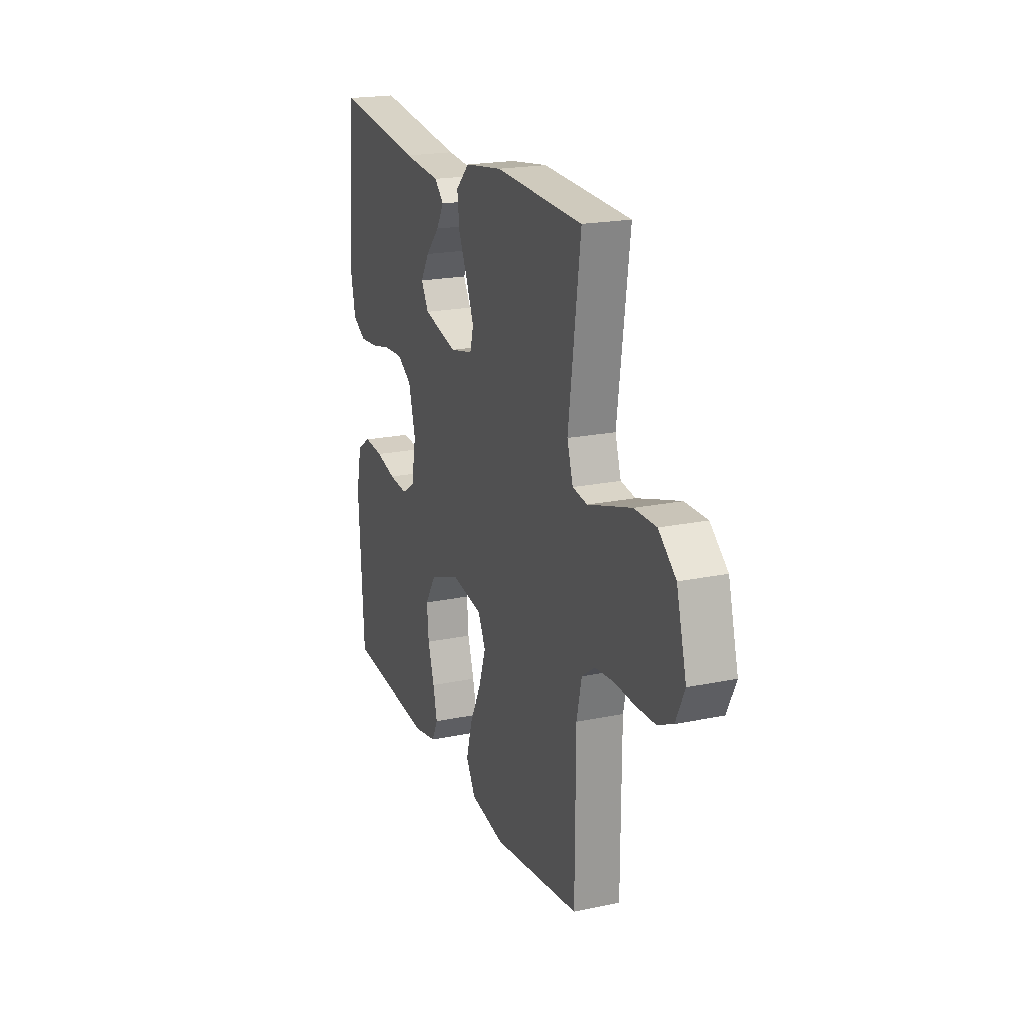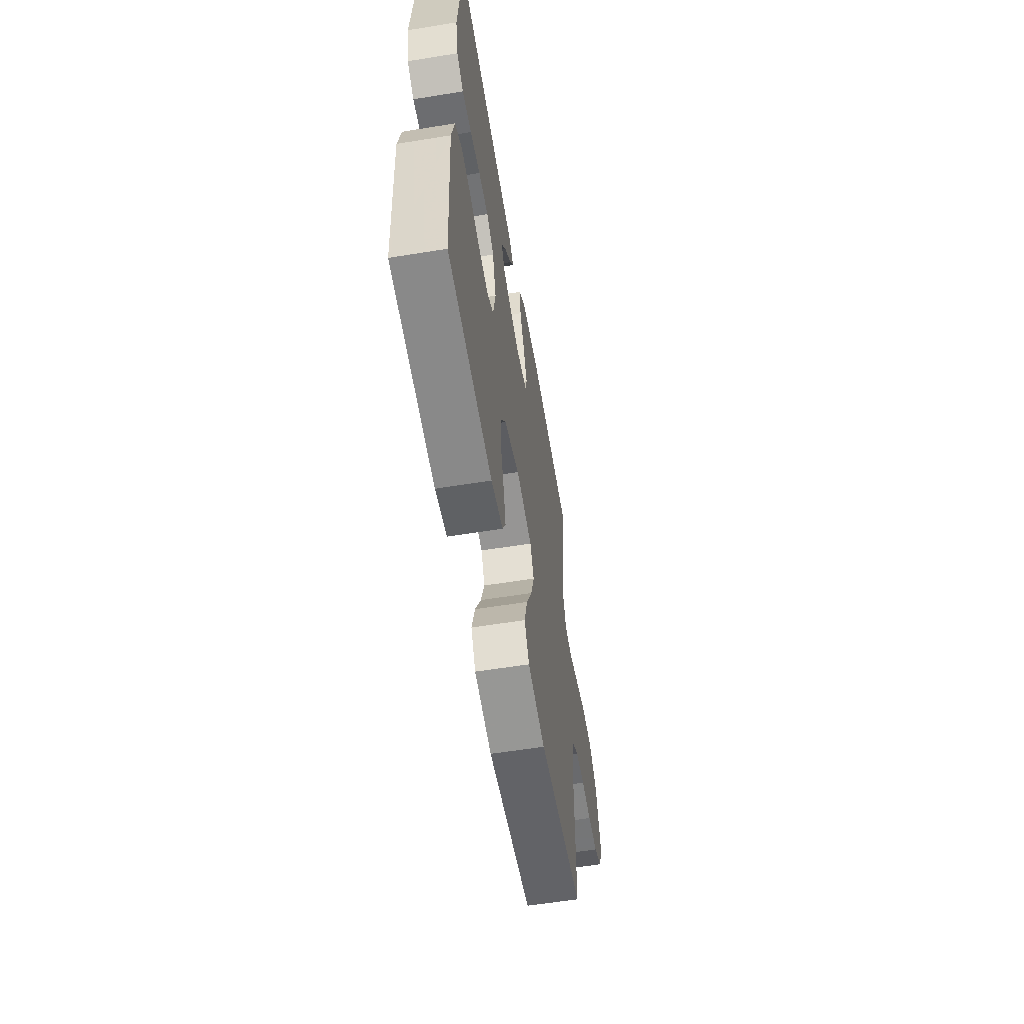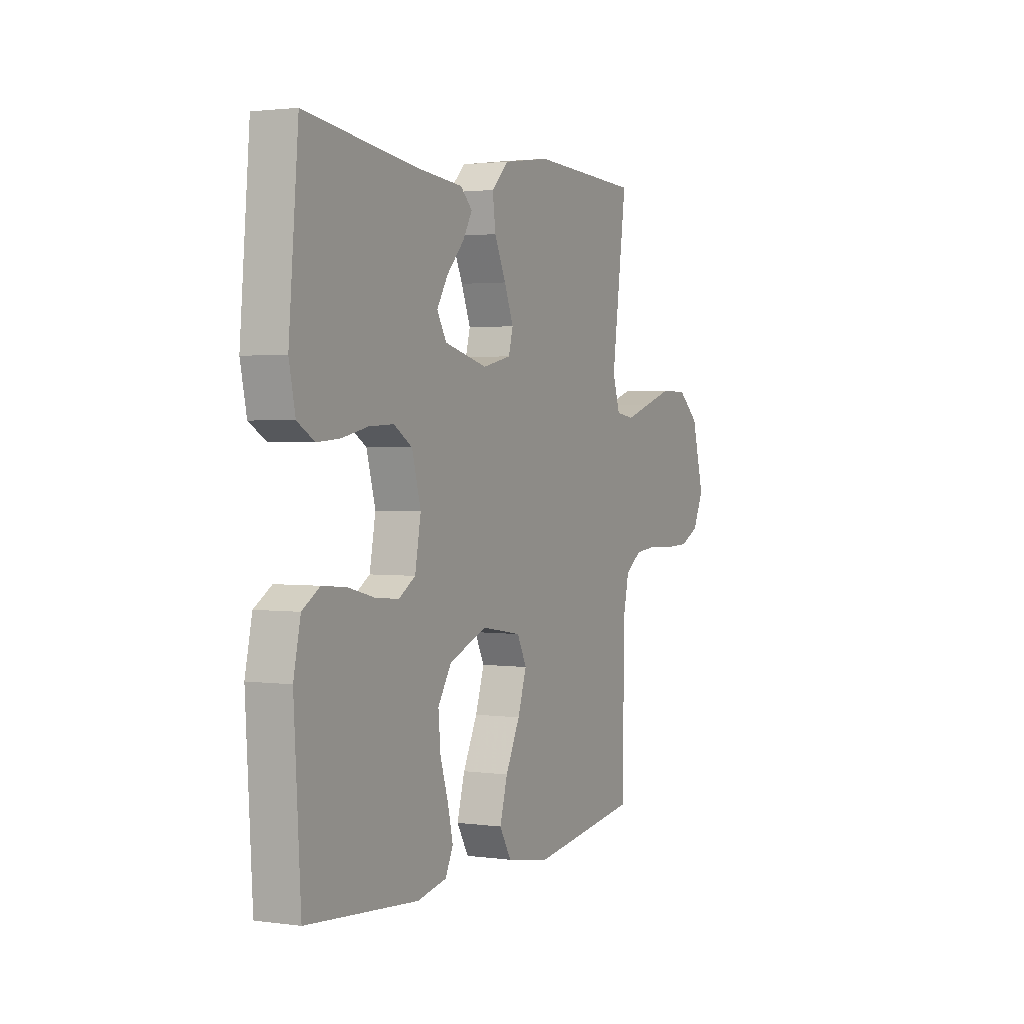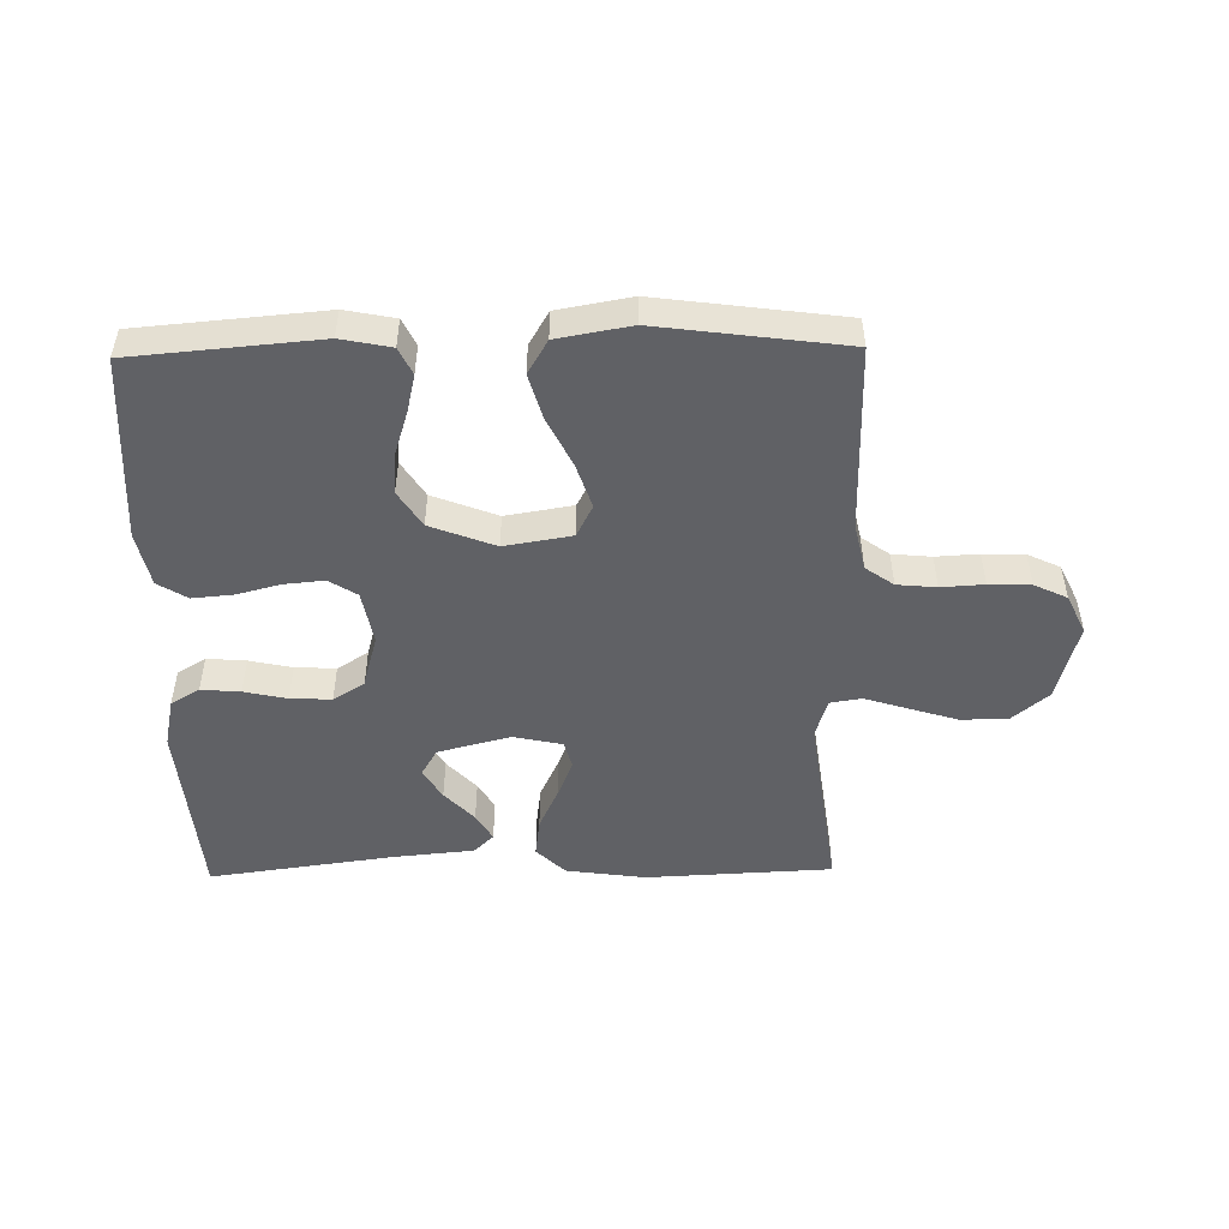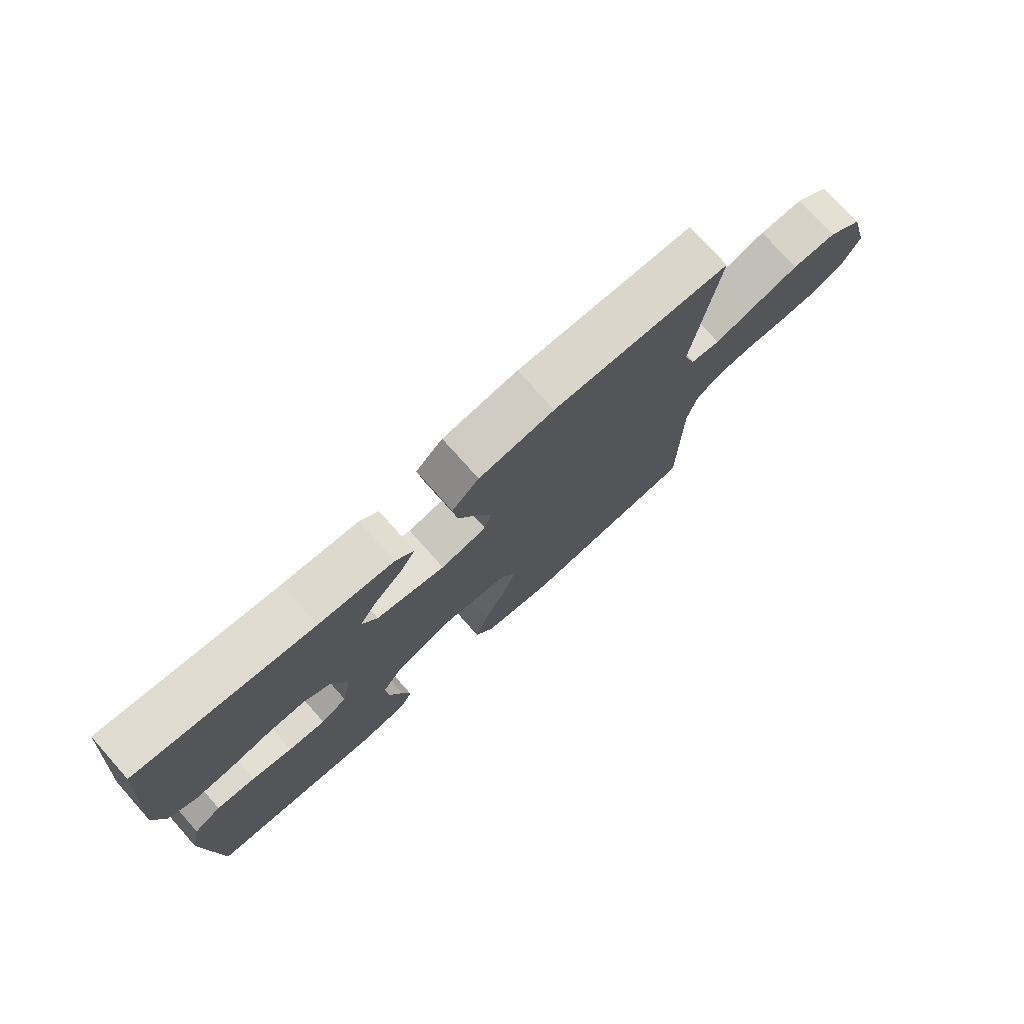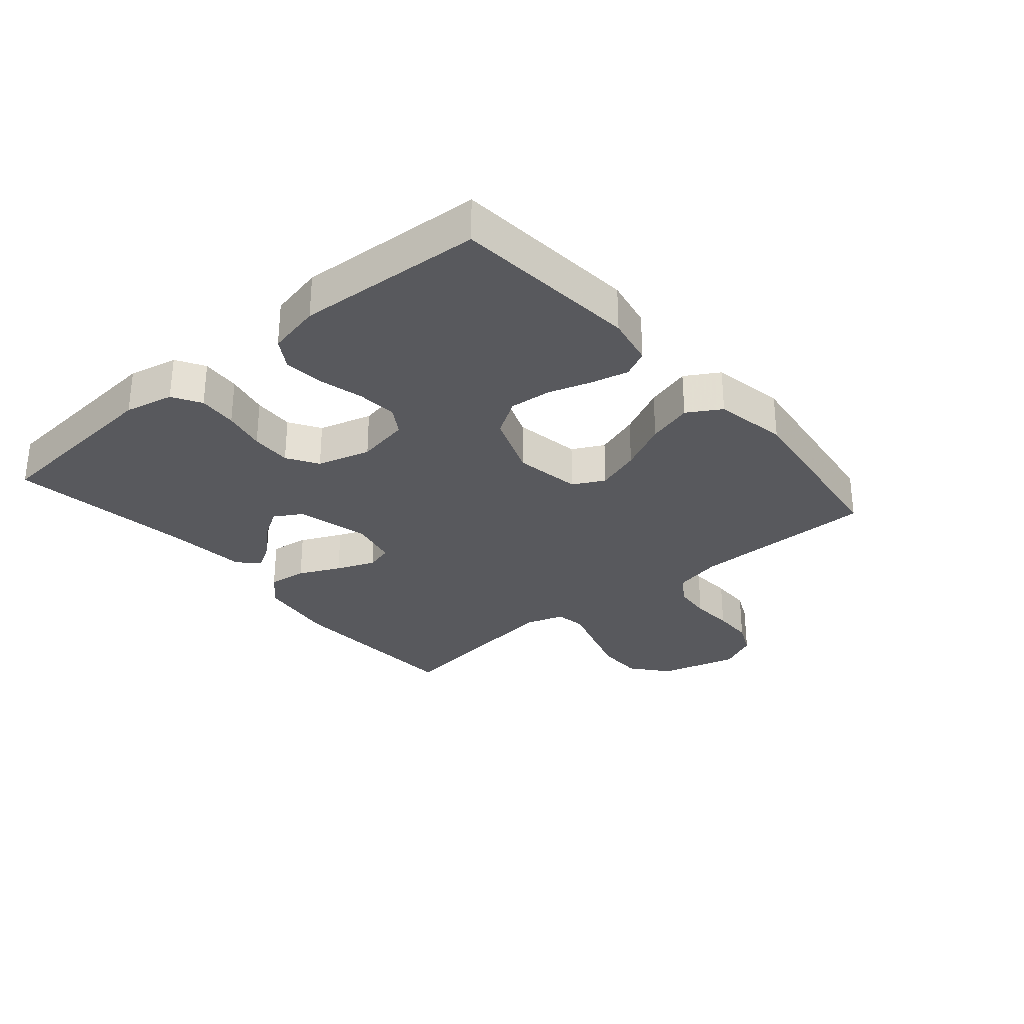
<metadata>
{"format":"obj","ext":"obj","renderer":"f3d","projection":"perspective","resolution":1024,"background":"white","views":[{"elev":20.2,"azim":-110.9,"up":"+Z"},{"elev":-58.4,"azim":99.5,"up":"+Z"},{"elev":2.1,"azim":116.1,"up":"+Z"},{"elev":-49.6,"azim":-179.0,"up":"+Y"},{"elev":75.9,"azim":138.3,"up":"+Z"},{"elev":-29.9,"azim":130.4,"up":"+Y"}]}
</metadata>
<code>
v -0.5 0.07 0.5
v -0.2 0.07 0.514
v -0.072 0.07 0.496
v -0.026 0.07 0.451
v -0.034 0.07 0.389
v -0.065 0.07 0.322
v -0.09 0.07 0.26
v -0.078 0.07 0.216
v 0 0.07 0.199
v 0.117 0.07 0.229
v 0.143 0.07 0.273
v 0.113 0.07 0.322
v 0.066 0.07 0.372
v 0.04 0.07 0.416
v 0.072 0.07 0.447
v 0.2 0.07 0.459
v 0.5 0.07 0.5
v 0.526 0.07 0.2
v 0.509 0.07 0.121
v 0.463 0.07 0.094
v 0.4 0.07 0.099
v 0.331 0.07 0.114
v 0.265 0.07 0.117
v 0.215 0.07 0.086
v 0.191 0.07 0
v 0.207 0.07 -0.086
v 0.252 0.07 -0.114
v 0.316 0.07 -0.108
v 0.386 0.07 -0.09
v 0.452 0.07 -0.084
v 0.499 0.07 -0.113
v 0.518 0.07 -0.2
v 0.5 0.07 -0.5
v 0.2 0.07 -0.526
v 0.12 0.07 -0.51
v 0.099 0.07 -0.467
v 0.113 0.07 -0.407
v 0.135 0.07 -0.338
v 0.141 0.07 -0.27
v 0.104 0.07 -0.212
v 0 0.07 -0.172
v -0.108 0.07 -0.19
v -0.134 0.07 -0.241
v -0.11 0.07 -0.313
v -0.071 0.07 -0.392
v -0.05 0.07 -0.465
v -0.082 0.07 -0.519
v -0.2 0.07 -0.54
v -0.5 0.07 -0.5
v -0.501 0.07 -0.2
v -0.518 0.07 -0.124
v -0.563 0.07 -0.092
v -0.626 0.07 -0.086
v -0.695 0.07 -0.09
v -0.762 0.07 -0.088
v -0.815 0.07 -0.063
v -0.845 0.07 0
v -0.811 0.07 0.126
v -0.752 0.07 0.175
v -0.677 0.07 0.175
v -0.599 0.07 0.151
v -0.529 0.07 0.129
v -0.479 0.07 0.137
v -0.459 0.07 0.2
v -0.5 0 0.5
v -0.2 0 0.514
v -0.072 0 0.496
v -0.026 0 0.451
v -0.034 0 0.389
v -0.065 0 0.322
v -0.09 0 0.26
v -0.078 0 0.216
v 0 0 0.199
v 0.117 0 0.229
v 0.143 0 0.273
v 0.113 0 0.322
v 0.066 0 0.372
v 0.04 0 0.416
v 0.072 0 0.447
v 0.2 0 0.459
v 0.5 0 0.5
v 0.526 0 0.2
v 0.509 0 0.121
v 0.463 0 0.094
v 0.4 0 0.099
v 0.331 0 0.114
v 0.265 0 0.117
v 0.215 0 0.086
v 0.191 0 0
v 0.207 0 -0.086
v 0.252 0 -0.114
v 0.316 0 -0.108
v 0.386 0 -0.09
v 0.452 0 -0.084
v 0.499 0 -0.113
v 0.518 0 -0.2
v 0.5 0 -0.5
v 0.2 0 -0.526
v 0.12 0 -0.51
v 0.099 0 -0.467
v 0.113 0 -0.407
v 0.135 0 -0.338
v 0.141 0 -0.27
v 0.104 0 -0.212
v 0 0 -0.172
v -0.108 0 -0.19
v -0.134 0 -0.241
v -0.11 0 -0.313
v -0.071 0 -0.392
v -0.05 0 -0.465
v -0.082 0 -0.519
v -0.2 0 -0.54
v -0.5 0 -0.5
v -0.501 0 -0.2
v -0.518 0 -0.124
v -0.563 0 -0.092
v -0.626 0 -0.086
v -0.695 0 -0.09
v -0.762 0 -0.088
v -0.815 0 -0.063
v -0.845 0 0
v -0.811 0 0.126
v -0.752 0 0.175
v -0.677 0 0.175
v -0.599 0 0.151
v -0.529 0 0.129
v -0.479 0 0.137
v -0.459 0 0.2
f 59 60 61 62
f 57 58 59 62
f 57 62 63
f 56 57 63
f 53 54 55 56
f 52 53 56 63
f 51 52 63
f 50 51 63 64
f 48 49 50 64
f 44 45 46 47
f 43 44 47 48
f 35 36 37 38
f 35 38 39
f 34 35 39
f 33 34 39
f 32 33 39 40
f 28 29 30 31
f 27 28 31 32
f 19 20 21 22
f 19 22 23
f 16 17 18 19
f 16 19 23
f 12 13 14 15
f 11 12 15 16
f 3 4 5 6
f 3 6 7
f 2 3 7
f 1 2 7 8
f 43 48 64 1
f 42 43 1 8
f 41 42 8 9
f 27 32 40 41
f 26 27 41
f 25 26 41 9
f 24 25 9 10
f 11 16 23 24
f 10 11 24
f 126 125 124 123
f 126 123 122 121
f 127 126 121
f 127 121 120
f 120 119 118 117
f 127 120 117 116
f 127 116 115
f 128 127 115 114
f 128 114 113 112
f 111 110 109 108
f 112 111 108 107
f 102 101 100 99
f 103 102 99
f 103 99 98
f 103 98 97
f 104 103 97 96
f 95 94 93 92
f 96 95 92 91
f 86 85 84 83
f 87 86 83
f 83 82 81 80
f 87 83 80
f 79 78 77 76
f 80 79 76 75
f 70 69 68 67
f 71 70 67
f 71 67 66
f 72 71 66 65
f 65 128 112 107
f 72 65 107 106
f 73 72 106 105
f 105 104 96 91
f 105 91 90
f 73 105 90 89
f 74 73 89 88
f 88 87 80 75
f 88 75 74
f 1 65 66 2
f 2 66 67 3
f 3 67 68 4
f 4 68 69 5
f 5 69 70 6
f 6 70 71 7
f 7 71 72 8
f 8 72 73 9
f 9 73 74 10
f 10 74 75 11
f 11 75 76 12
f 12 76 77 13
f 13 77 78 14
f 14 78 79 15
f 15 79 80 16
f 16 80 81 17
f 17 81 82 18
f 18 82 83 19
f 19 83 84 20
f 20 84 85 21
f 21 85 86 22
f 22 86 87 23
f 23 87 88 24
f 24 88 89 25
f 25 89 90 26
f 26 90 91 27
f 27 91 92 28
f 28 92 93 29
f 29 93 94 30
f 30 94 95 31
f 31 95 96 32
f 32 96 97 33
f 33 97 98 34
f 34 98 99 35
f 35 99 100 36
f 36 100 101 37
f 37 101 102 38
f 38 102 103 39
f 39 103 104 40
f 40 104 105 41
f 41 105 106 42
f 42 106 107 43
f 43 107 108 44
f 44 108 109 45
f 45 109 110 46
f 46 110 111 47
f 47 111 112 48
f 48 112 113 49
f 49 113 114 50
f 50 114 115 51
f 51 115 116 52
f 52 116 117 53
f 53 117 118 54
f 54 118 119 55
f 55 119 120 56
f 56 120 121 57
f 57 121 122 58
f 58 122 123 59
f 59 123 124 60
f 60 124 125 61
f 61 125 126 62
f 62 126 127 63
f 63 127 128 64
f 64 128 65 1

</code>
